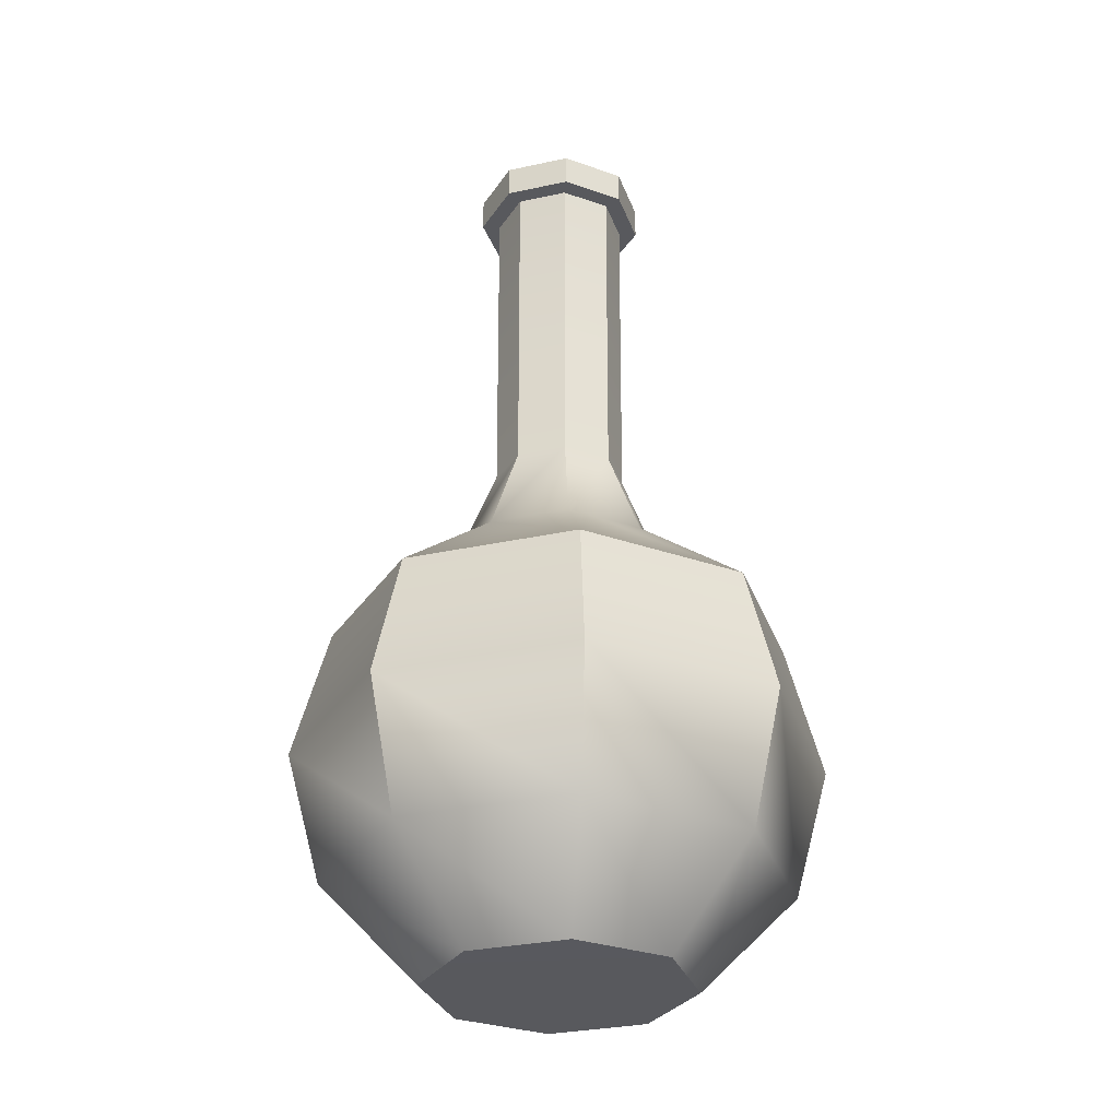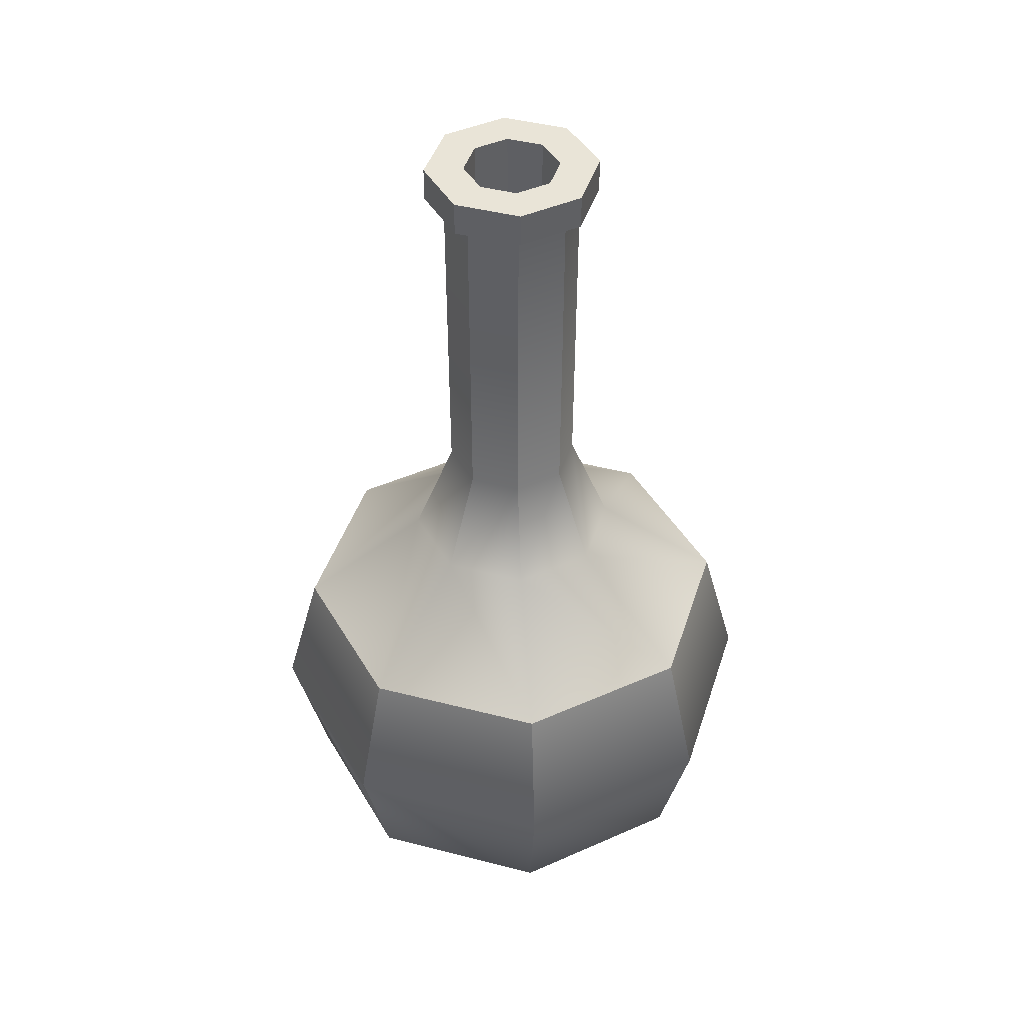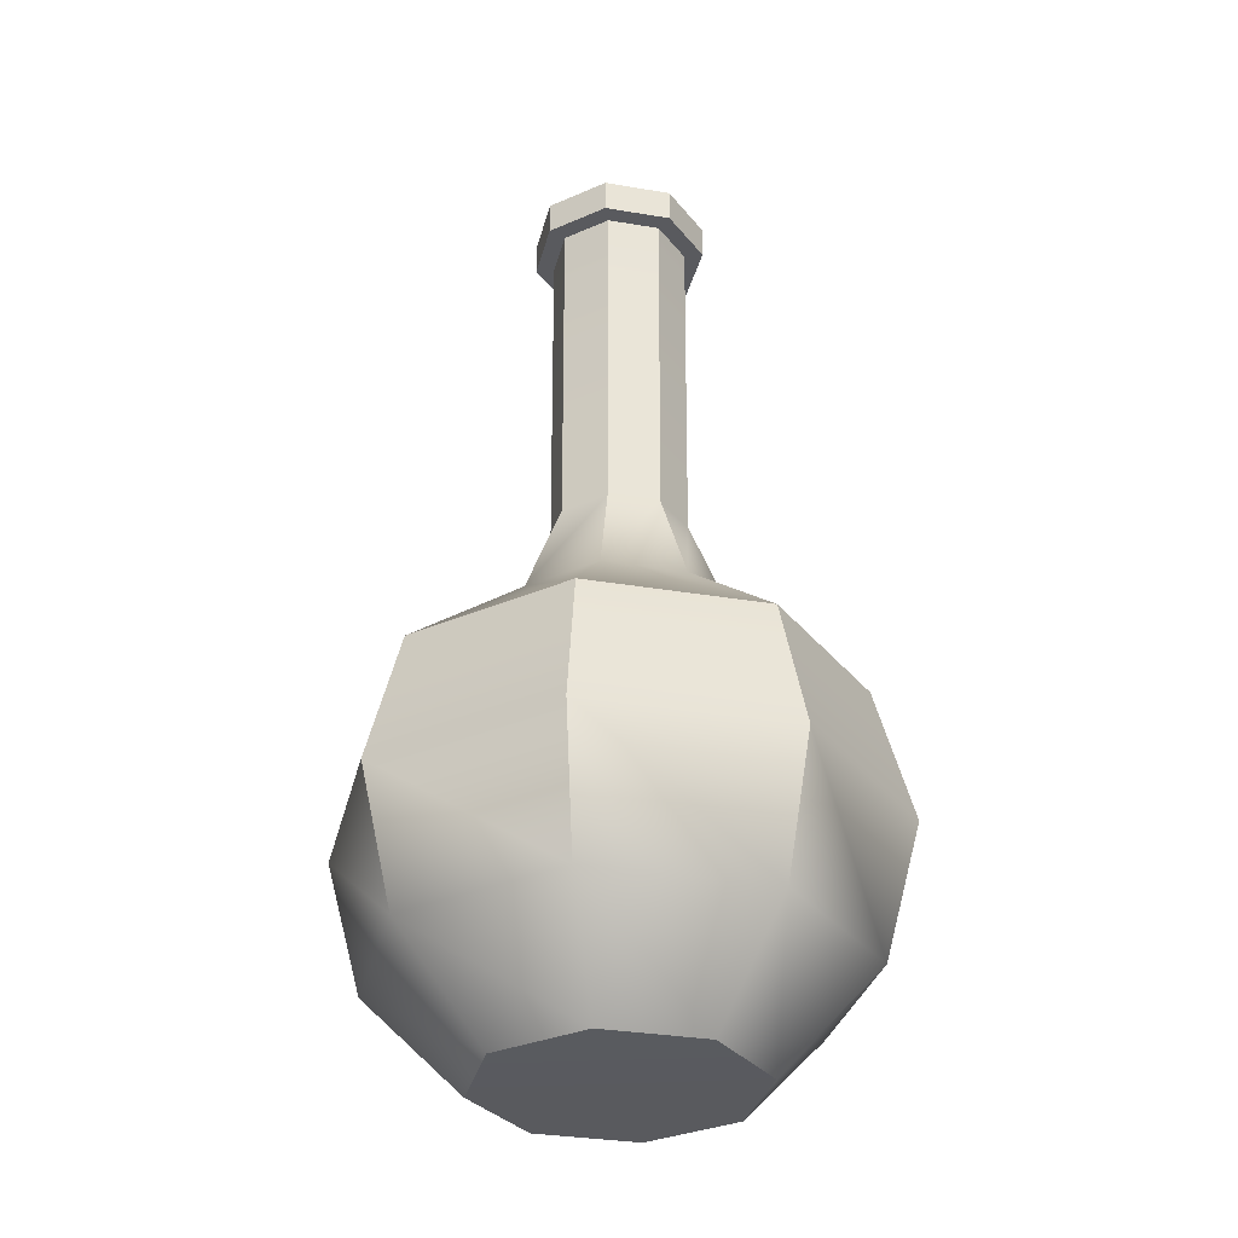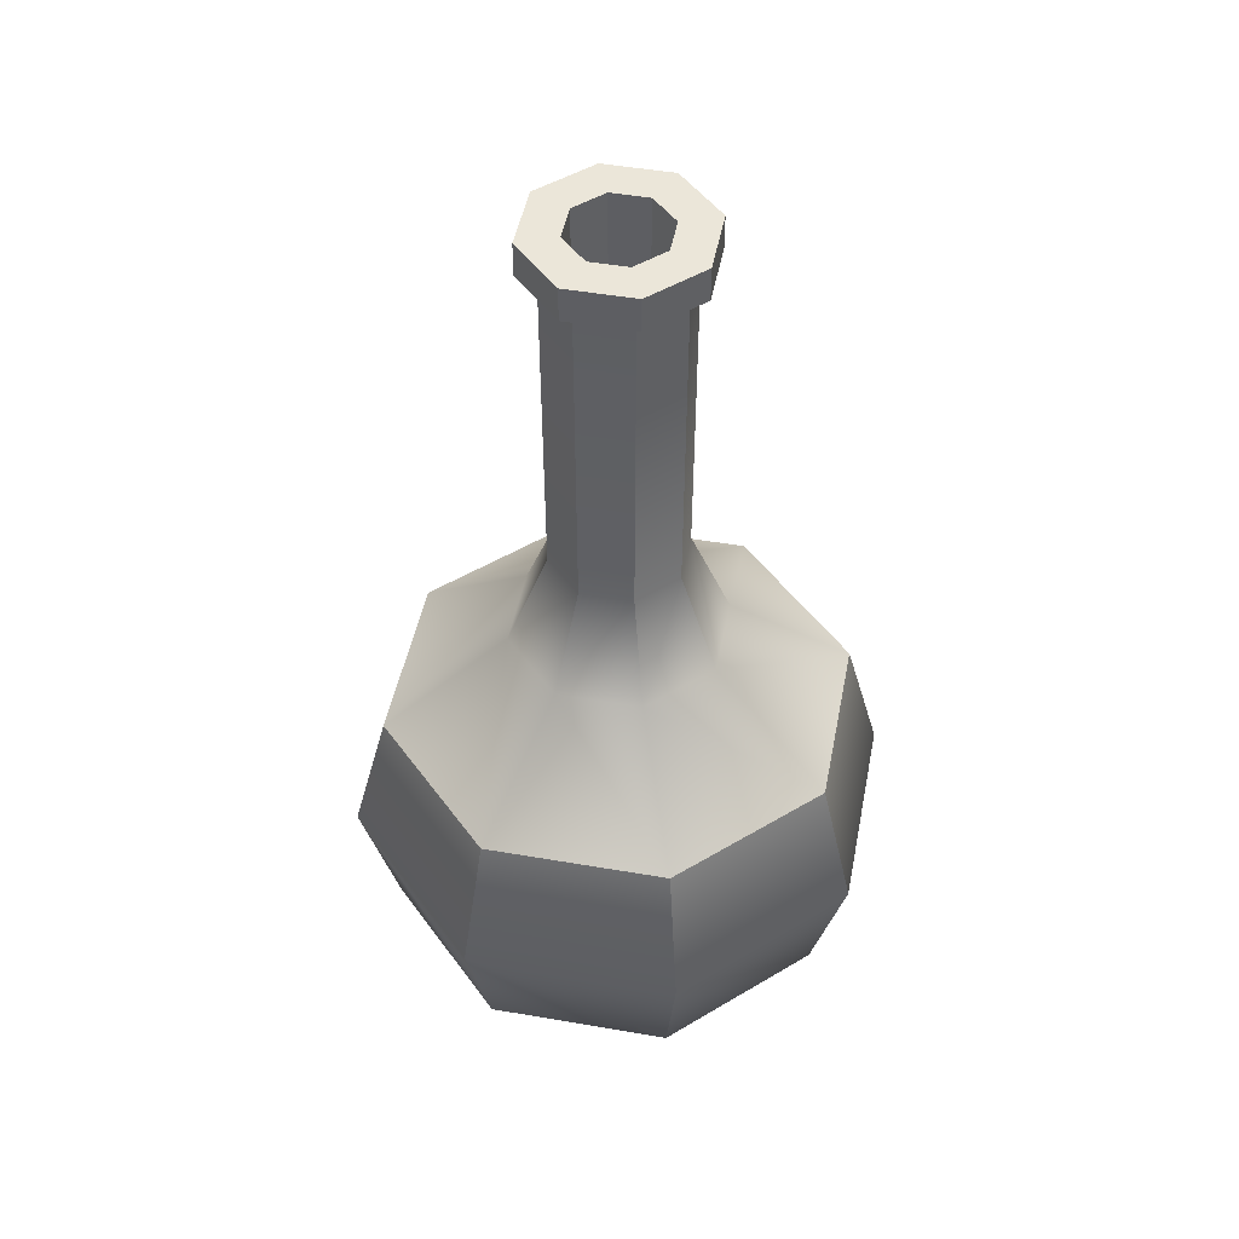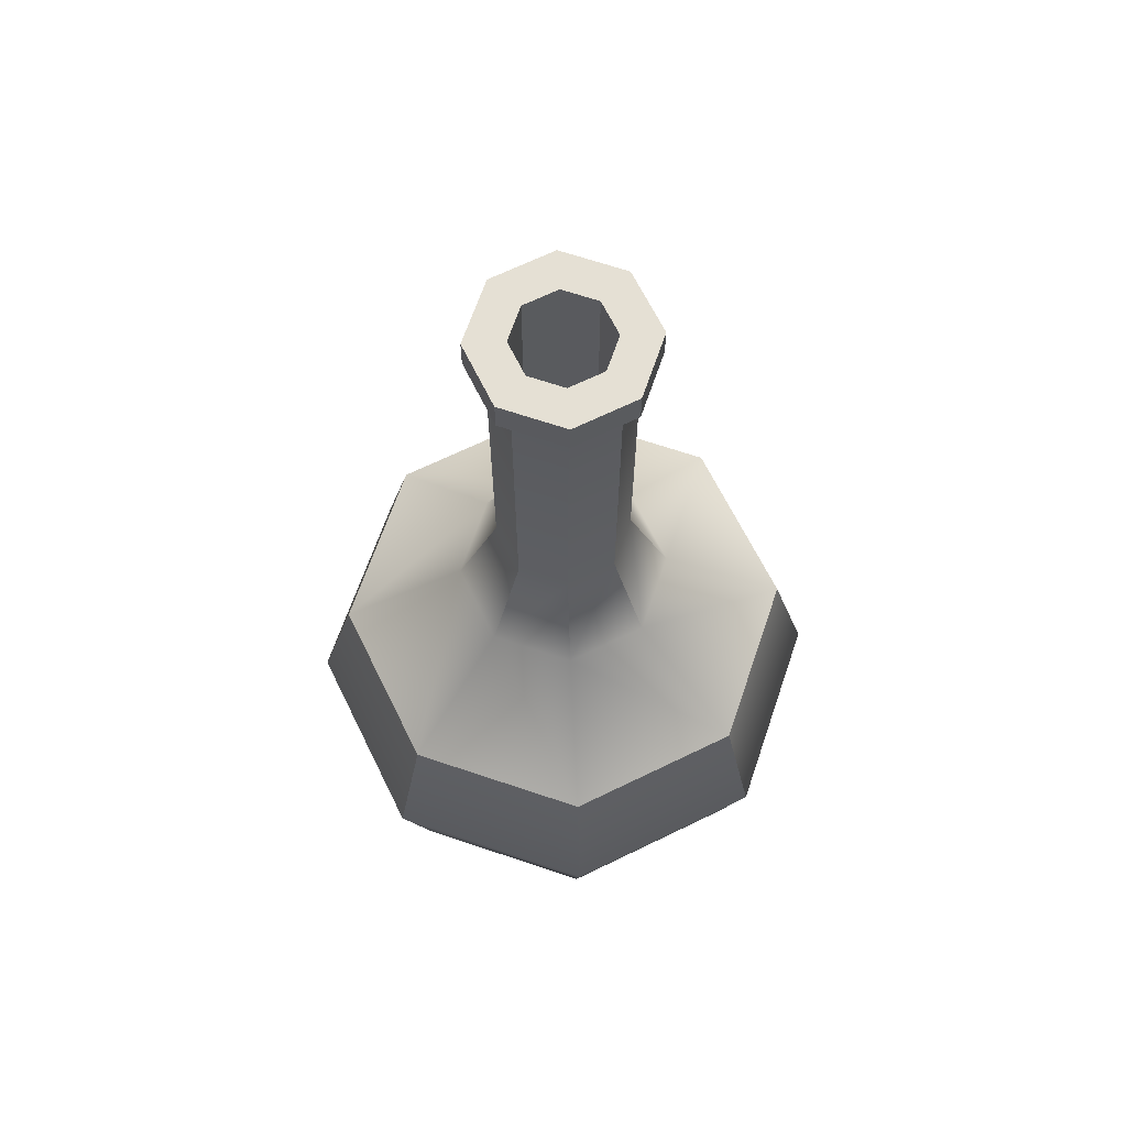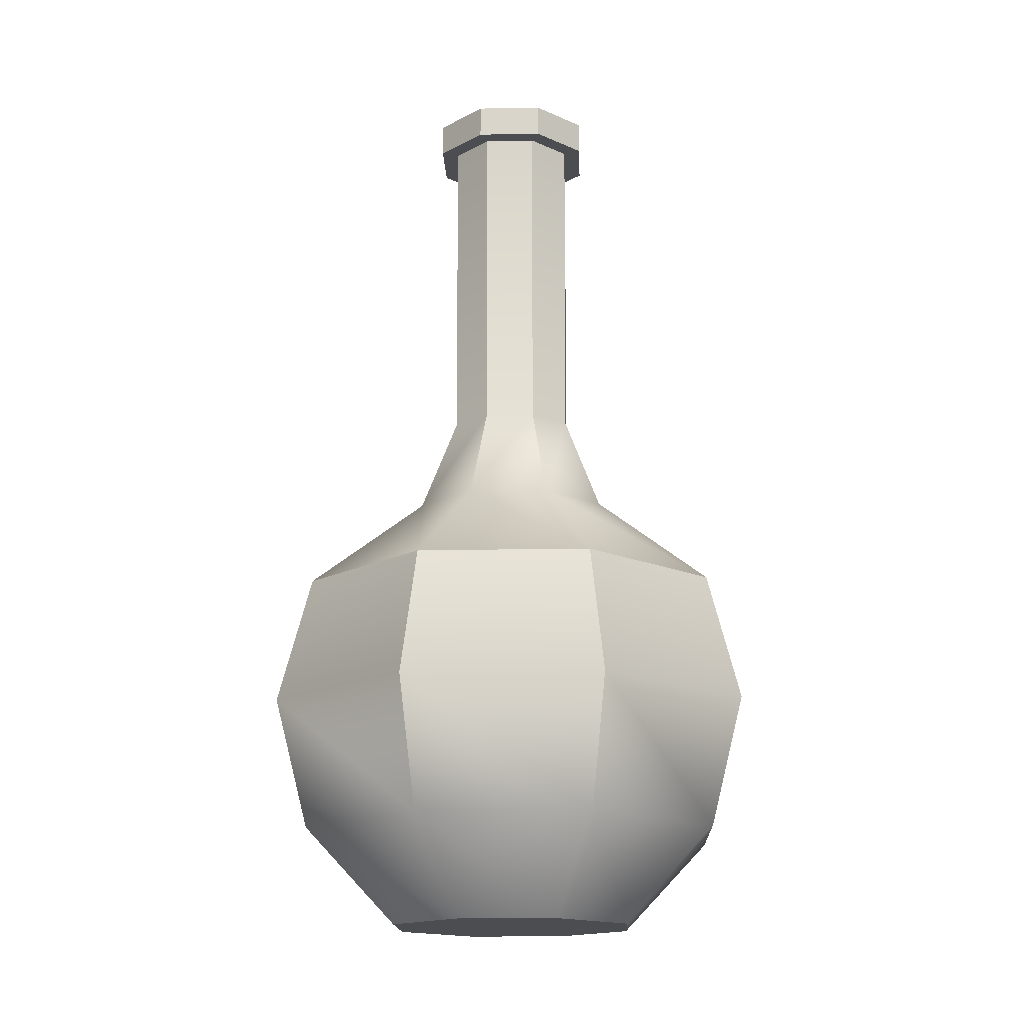
<metadata>
{"format":"obj","ext":"obj","renderer":"f3d","projection":"perspective","resolution":1024,"background":"white","views":[{"elev":-30.1,"azim":175.2,"up":"+Y"},{"elev":43.1,"azim":-95.4,"up":"+Y"},{"elev":-31.8,"azim":-80.9,"up":"+Y"},{"elev":47.9,"azim":-56.5,"up":"+Y"},{"elev":65.9,"azim":131.3,"up":"+Y"},{"elev":-16.0,"azim":-65.2,"up":"+Y"}]}
</metadata>
<code>
o Balong_Sphere.002
v 0 0.1545 -0.0354
v 0 0.1222 -0.07635
v 0 0.07816 -0.08816
v 0 0.03408 -0.07635
v 0 0.001817 -0.04408
v 0.02504 0.1545 -0.02504
v 0.05398 0.1222 -0.05398
v 0.06234 0.07816 -0.06234
v 0.05398 0.03408 -0.05398
v 0.03117 0.001817 -0.03117
v 0 0.001599 0
v 0.0354 0.1545 0
v 0.07635 0.1222 0
v 0.08816 0.07816 0
v 0.07635 0.03408 0
v 0.04408 0.001817 0
v 0.02504 0.1545 0.02504
v 0.05398 0.1222 0.05398
v 0.06234 0.07816 0.06234
v 0.05398 0.03408 0.05398
v 0.03117 0.001817 0.03117
v -0 0.1545 0.0354
v 0 0.1222 0.07635
v 0 0.07816 0.08816
v 0 0.03408 0.07635
v 0 0.001817 0.04408
v -0.02504 0.1545 0.02504
v -0.05398 0.1222 0.05398
v -0.06234 0.07816 0.06234
v -0.05398 0.03408 0.05398
v -0.03117 0.001817 0.03117
v -0.0354 0.1545 0
v -0.07635 0.1222 0
v -0.08816 0.07816 0
v -0.07635 0.03408 0
v -0.04408 0.001817 0
v -0.02504 0.1545 -0.02504
v -0.05398 0.1222 -0.05398
v -0.06234 0.07816 -0.06234
v -0.05398 0.03408 -0.05398
v -0.03117 0.001817 -0.03117
v 0 0.1876 -0.02213
v 0.01565 0.1876 -0.01565
v 0.02213 0.1876 0
v 0.01565 0.1876 0.01565
v -0 0.1876 0.02213
v -0.01565 0.1876 0.01565
v -0.02213 0.1876 0
v -0.01565 0.1876 -0.01565
v 0 0.2986 -0.02259
v 0.01597 0.2986 -0.01597
v 0.02259 0.2986 0
v 0.01597 0.2986 0.01597
v -0 0.2986 0.02259
v -0.01597 0.2986 0.01597
v -0.02259 0.2986 0
v -0.01597 0.2986 -0.01597
v 0 0.3097 -0.01587
v 0.01122 0.3097 -0.01122
v 0.01587 0.3097 0
v 0.01122 0.3097 0.01122
v -0 0.3097 0.01587
v -0.01122 0.3097 0.01122
v -0.01587 0.3097 0
v -0.01122 0.3097 -0.01122
v 0 0.2986 -0.02881
v 0.02037 0.2986 -0.02037
v 0.02881 0.2986 0
v 0.02037 0.2986 0.02037
v -0 0.2986 0.02881
v -0.02037 0.2986 0.02037
v -0.02881 0.2986 0
v -0.02037 0.2986 -0.02037
v 0 0.3097 -0.02881
v 0.02037 0.3097 -0.02037
v 0.02881 0.3097 0
v 0.02037 0.3097 0.02037
v -0 0.3097 0.02881
v -0.02037 0.3097 0.02037
v -0.02881 0.3097 0
v -0.02037 0.3097 -0.02037
v 0 0.1766 -0.01587
v 0.01122 0.1766 -0.01122
v 0.01587 0.1766 0
v 0.01122 0.1766 0.01122
v -0 0.1766 0.01587
v -0.01122 0.1766 0.01122
v -0.01587 0.1766 0
v -0.01122 0.1766 -0.01122
f 11 5 10
f 4 3 8 9
f 2 1 6 7
f 5 4 9 10
f 3 2 7 8
f 9 8 14 15
f 7 6 12 13
f 10 9 15 16
f 8 7 13 14
f 11 10 16
f 13 12 17 18
f 16 15 20 21
f 14 13 18 19
f 11 16 21
f 15 14 19 20
f 21 20 25 26
f 19 18 23 24
f 11 21 26
f 20 19 24 25
f 18 17 22 23
f 26 25 30 31
f 24 23 28 29
f 11 26 31
f 25 24 29 30
f 23 22 27 28
f 31 30 35 36
f 29 28 33 34
f 11 31 36
f 30 29 34 35
f 28 27 32 33
f 36 35 40 41
f 34 33 38 39
f 11 36 41
f 35 34 39 40
f 33 32 37 38
f 39 38 2 3
f 11 41 5
f 40 39 3 4
f 38 37 1 2
f 41 40 4 5
f 22 17 45 46
f 27 22 46 47
f 32 27 47 48
f 37 32 48 49
f 12 6 43 44
f 17 12 44 45
f 6 1 42 43
f 1 37 49 42
f 49 48 56 57
f 47 46 54 55
f 45 44 52 53
f 43 42 50 51
f 42 49 57 50
f 48 47 55 56
f 46 45 53 54
f 44 43 51 52
f 64 65 81 80
f 50 57 73 66
f 63 64 80 79
f 57 56 72 73
f 62 63 79 78
f 56 55 71 72
f 61 62 78 77
f 55 54 70 71
f 68 67 75 76
f 73 72 80 81
f 71 70 78 79
f 69 68 76 77
f 67 66 74 75
f 66 73 81 74
f 72 71 79 80
f 70 69 77 78
f 51 50 66 67
f 65 58 74 81
f 52 51 67 68
f 58 59 75 74
f 53 52 68 69
f 59 60 76 75
f 54 53 69 70
f 60 61 77 76
f 62 61 85 86
f 60 59 83 84
f 65 64 88 89
f 63 62 86 87
f 61 60 84 85
f 59 58 82 83
f 58 65 89 82
f 64 63 87 88

</code>
